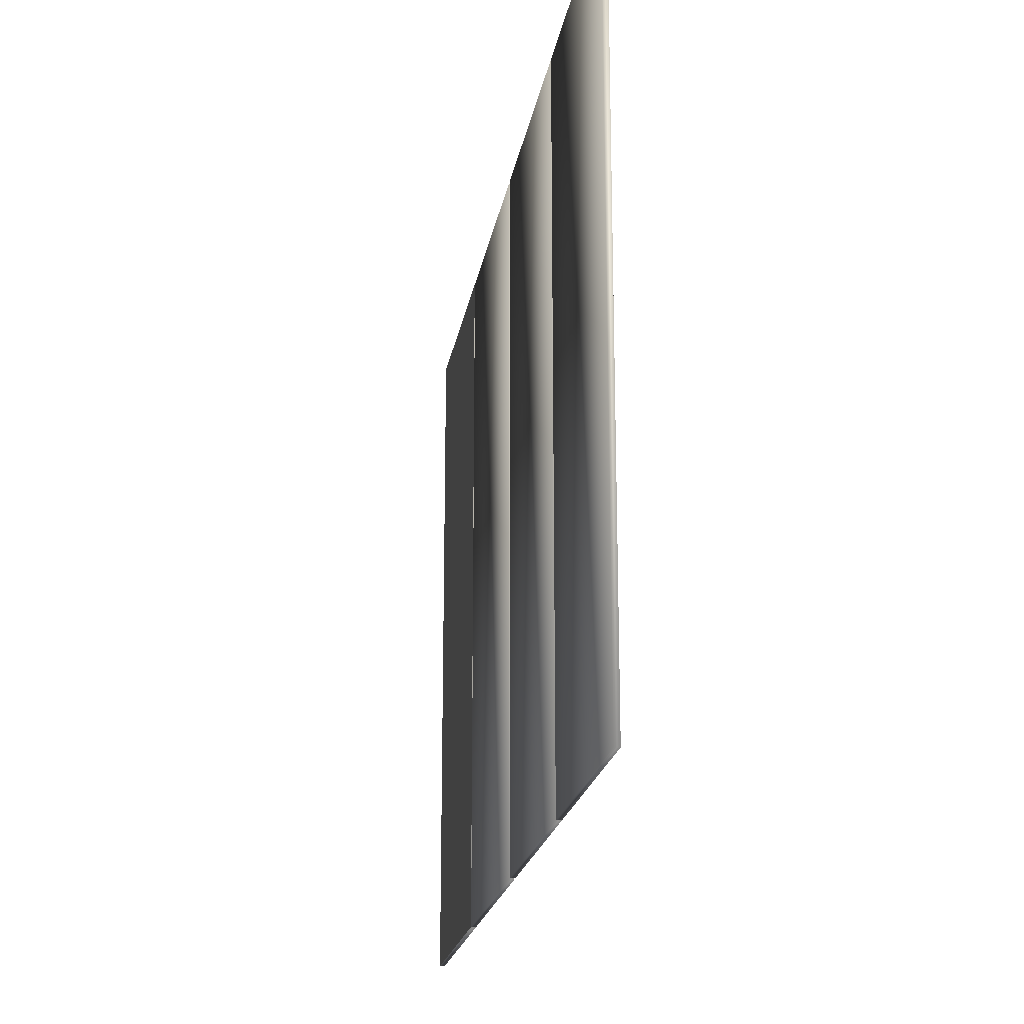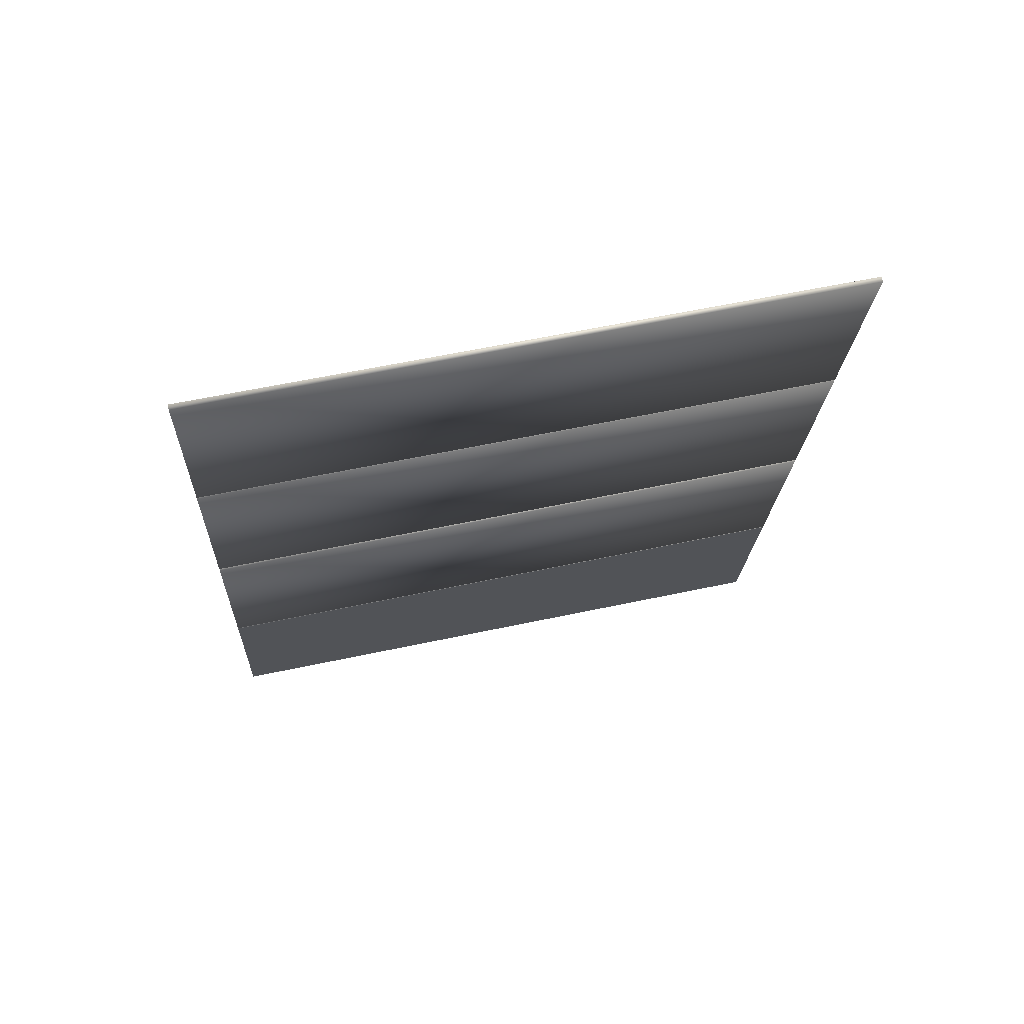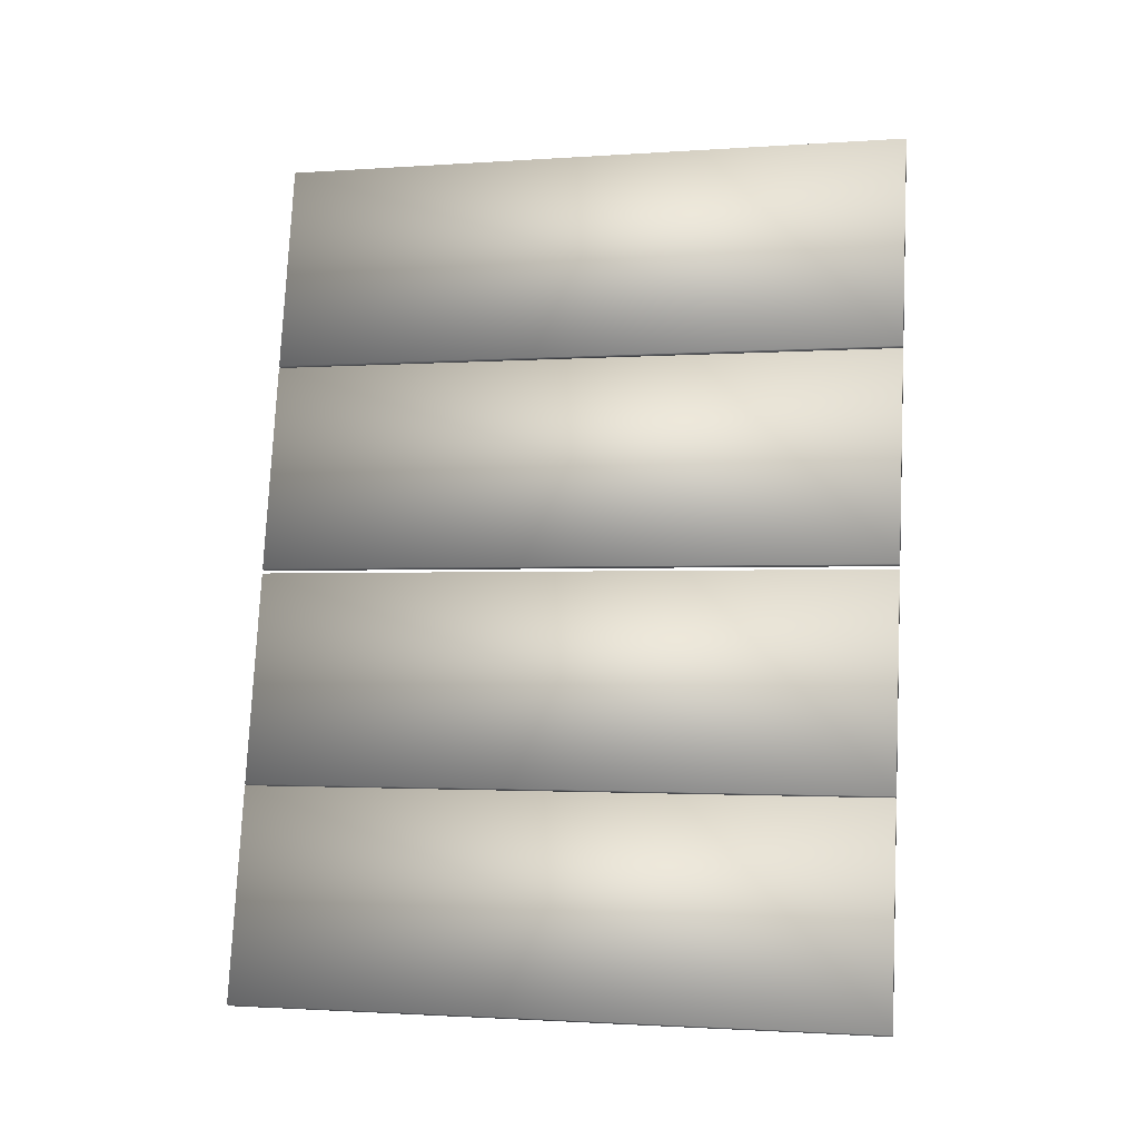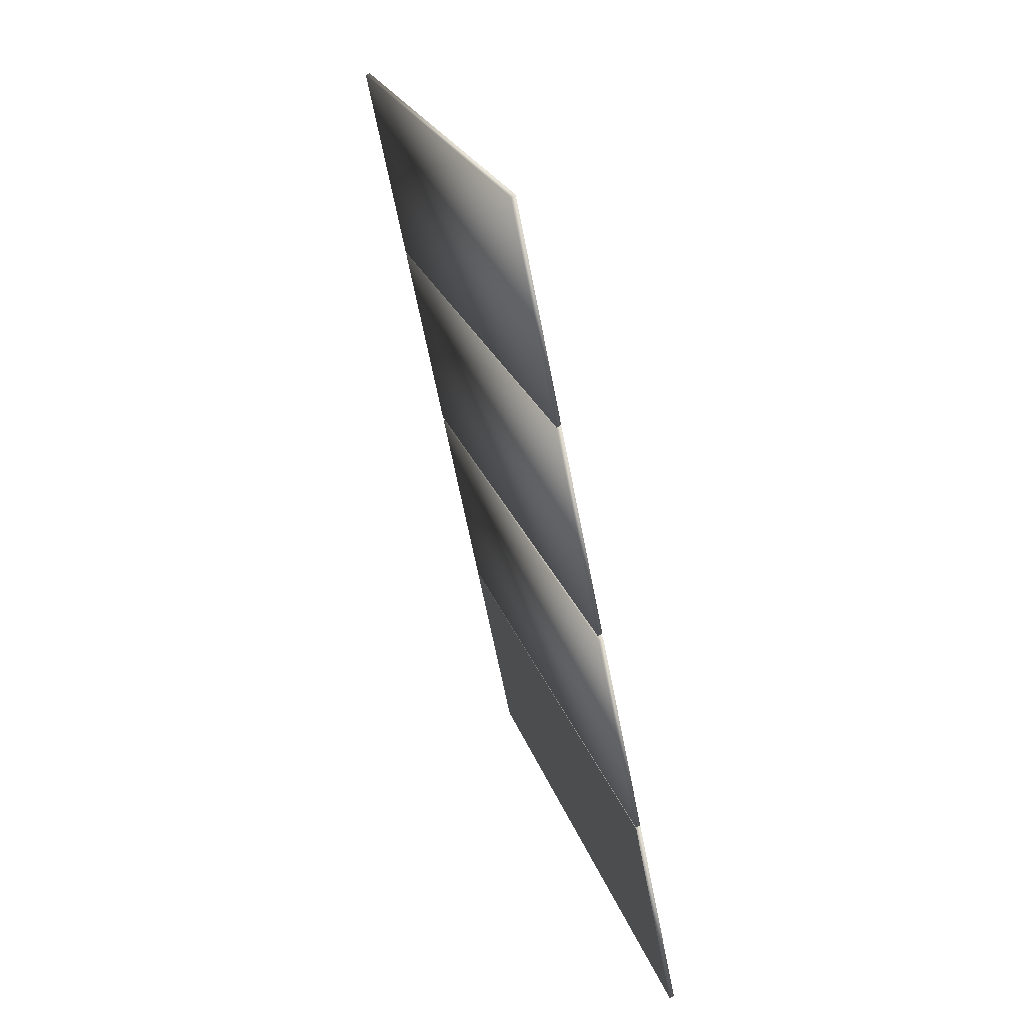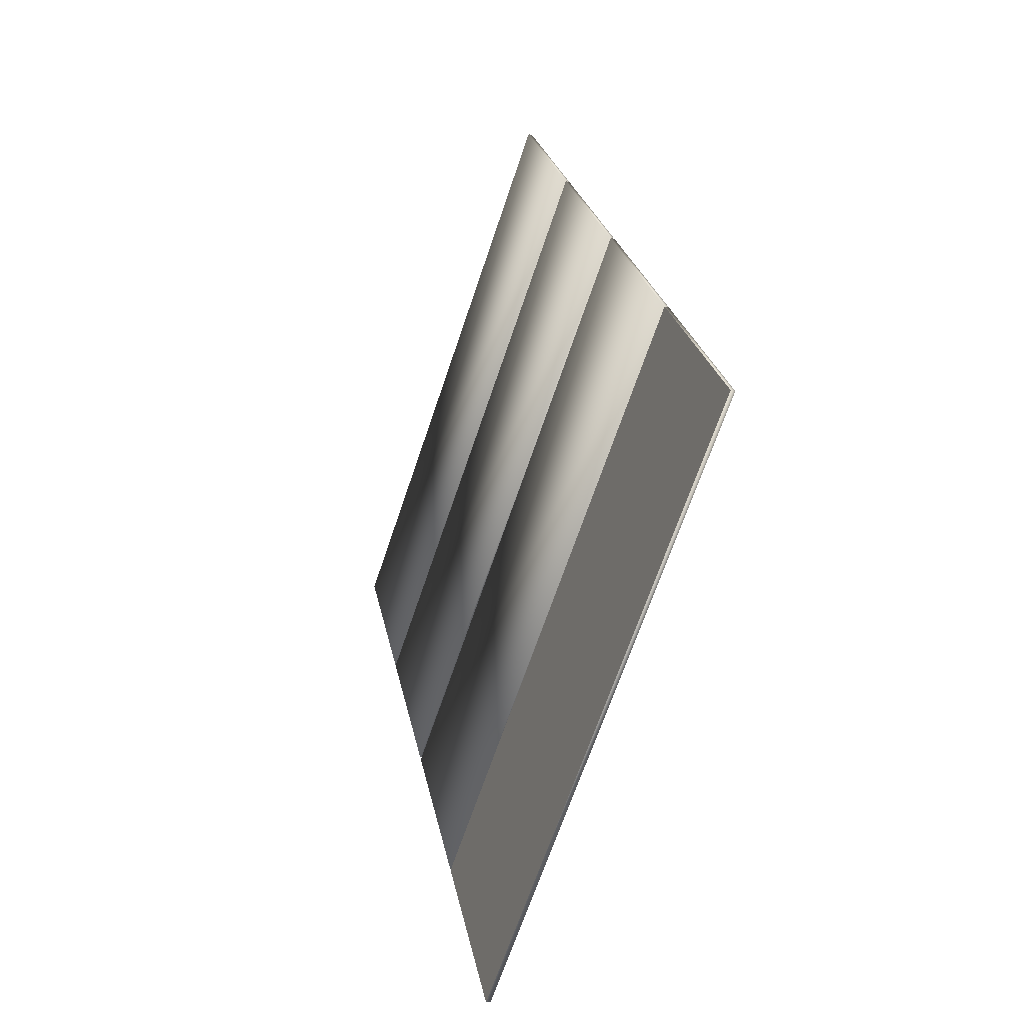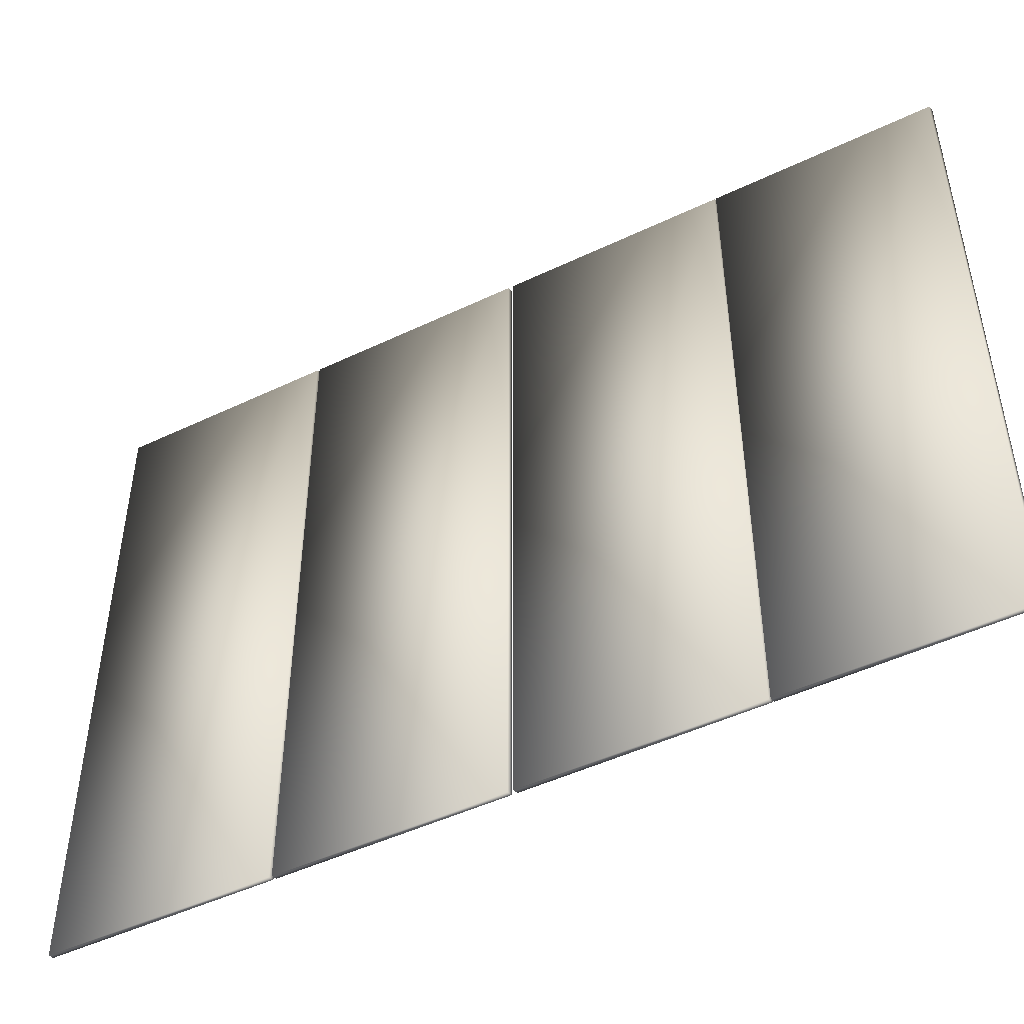
<metadata>
{"format":"obj","ext":"obj","renderer":"f3d","projection":"perspective","resolution":1024,"background":"white","views":[{"elev":-20.2,"azim":-20.5,"up":"+Y"},{"elev":58.7,"azim":-102.5,"up":"+Z"},{"elev":-1.6,"azim":104.3,"up":"+Z"},{"elev":22.2,"azim":-15.0,"up":"+Z"},{"elev":-68.3,"azim":-18.7,"up":"+Z"},{"elev":-47.8,"azim":106.9,"up":"+Y"}]}
</metadata>
<code>
g default
v -15.83 -8.033 -28.72
v -16.01 -8.033 -27.82
v -16.01 -5.267 -27.82
v -15.83 -5.267 -28.72
v -15.99 -8.033 -27.81
v -15.99 -5.267 -27.81
v -15.81 -8.033 -28.71
v -15.81 -5.267 -28.71
v -16.19 -8.033 -26.89
v -16.37 -8.033 -25.99
v -16.37 -5.267 -25.99
v -16.19 -5.267 -26.89
v -16.36 -8.033 -25.98
v -16.36 -5.267 -25.98
v -16.18 -8.033 -26.88
v -16.18 -5.267 -26.88
v -16.01 -8.033 -27.81
v -16.19 -8.033 -26.91
v -16.19 -5.267 -26.91
v -16.01 -5.267 -27.81
v -16.17 -8.033 -26.9
v -16.17 -5.267 -26.9
v -15.99 -8.033 -27.81
v -15.99 -5.267 -27.81
v -16.38 -8.033 -25.98
v -16.56 -8.033 -25.07
v -16.56 -5.267 -25.07
v -16.38 -5.267 -25.98
v -16.54 -8.033 -25.06
v -16.54 -5.267 -25.06
v -16.36 -8.033 -25.97
v -16.36 -5.267 -25.97
g glass_door01_obj7:Object004 pasted__pasted__pasted__group2 pasted__pasted__group12 pasted__group13 group14
f 1 2 3 4
f 2 5 6 3
f 5 7 8 6
f 7 1 4 8
f 9 10 11 12
f 10 13 14 11
f 13 15 16 14
f 15 9 12 16
f 17 18 19 20
f 18 21 22 19
f 21 23 24 22
f 23 17 20 24
f 25 26 27 28
f 26 29 30 27
f 29 31 32 30
f 31 25 28 32
f 2 1 7 5
f 10 9 15 13
f 18 17 23 21
f 26 25 31 29
f 3 6 8 4
f 11 14 16 12
f 19 22 24 20
f 27 30 32 28

</code>
